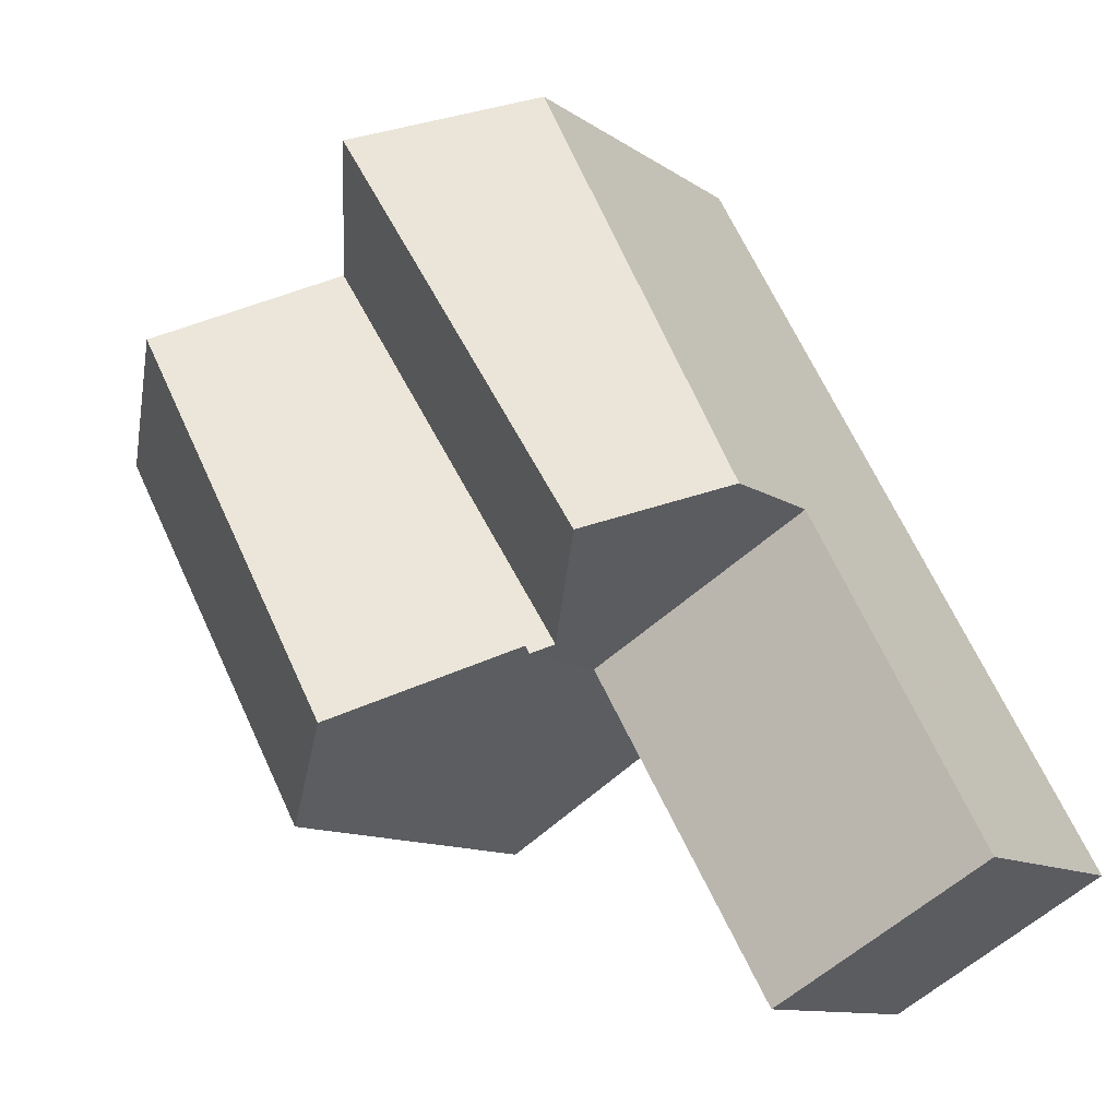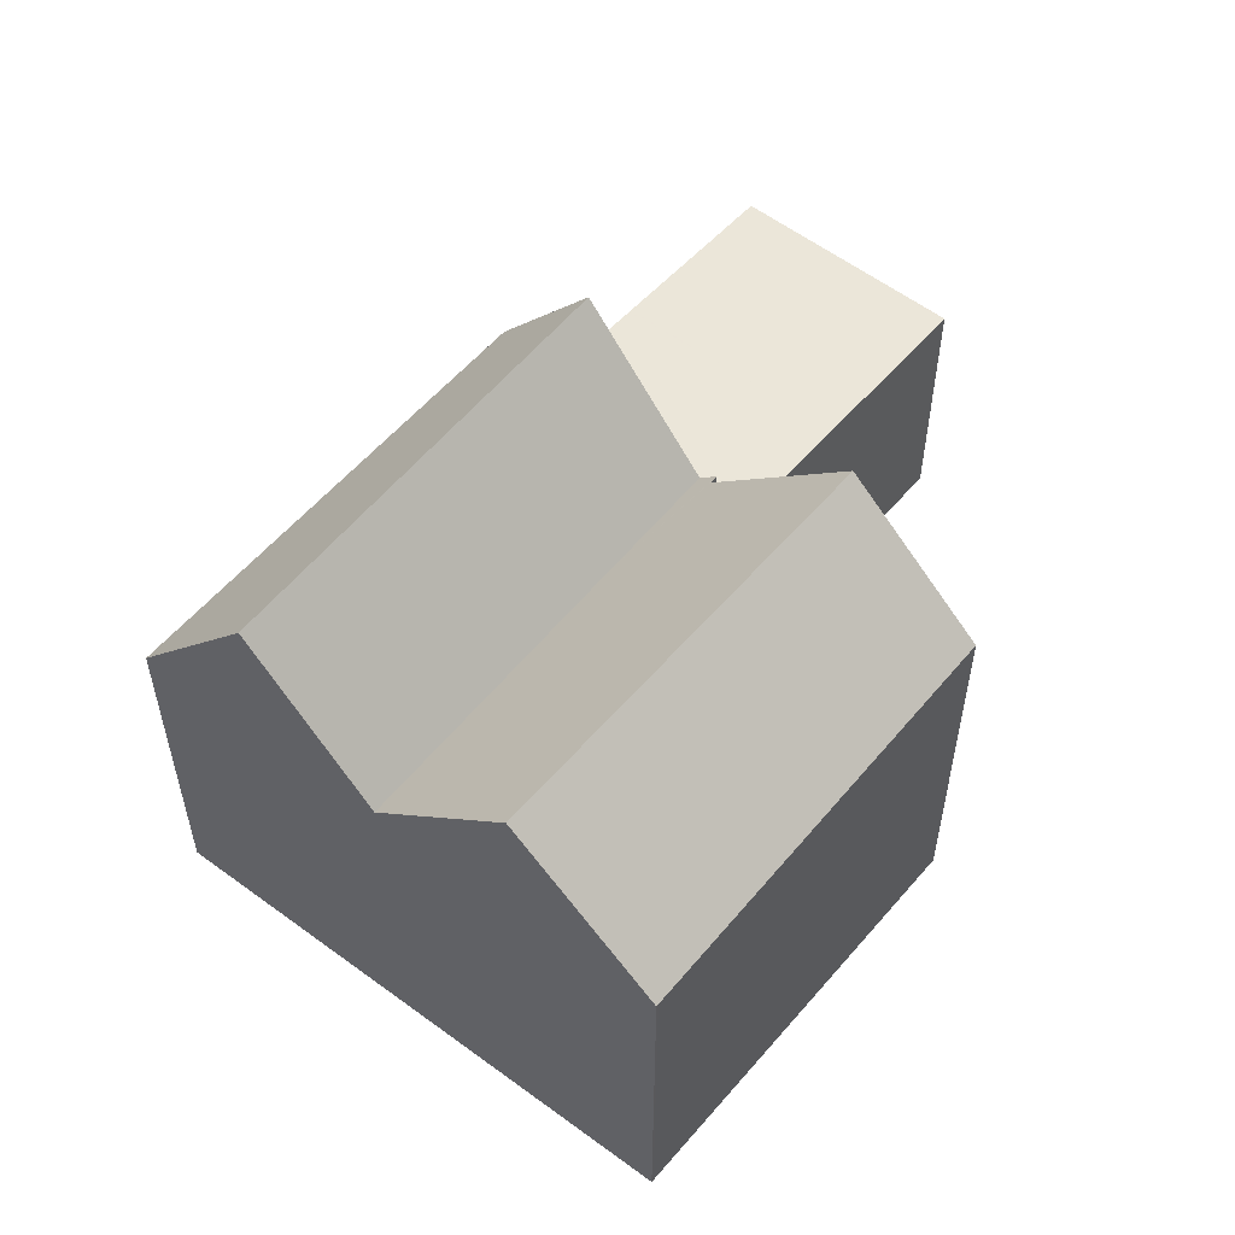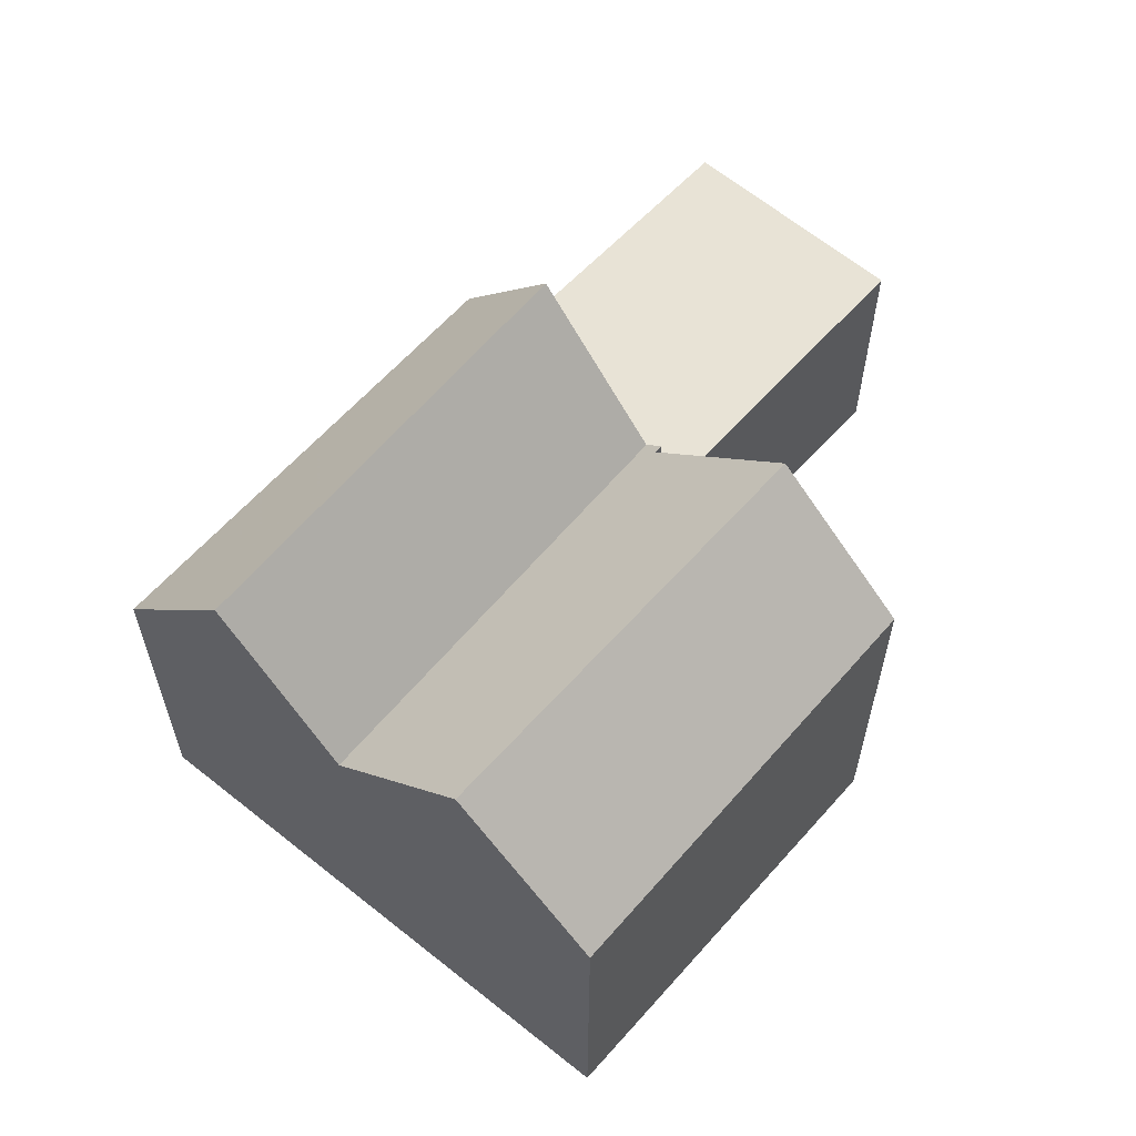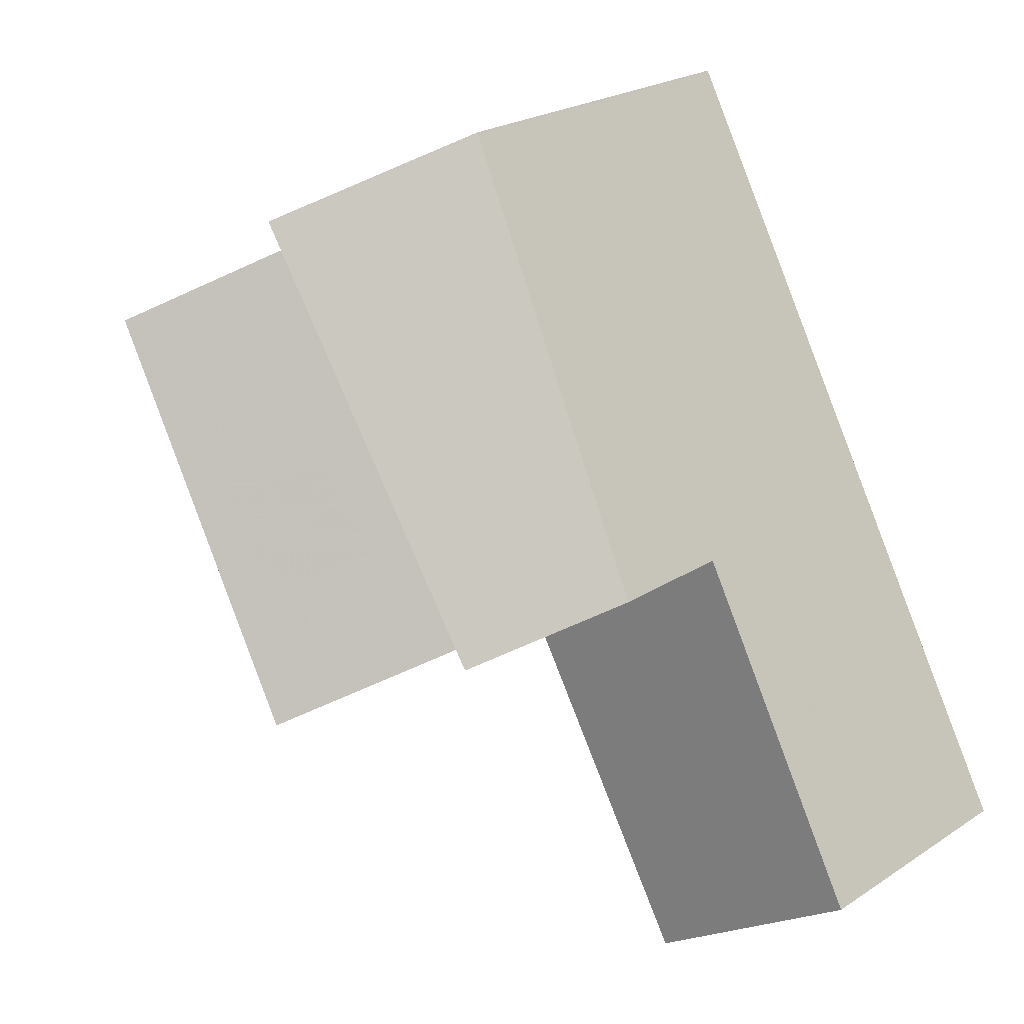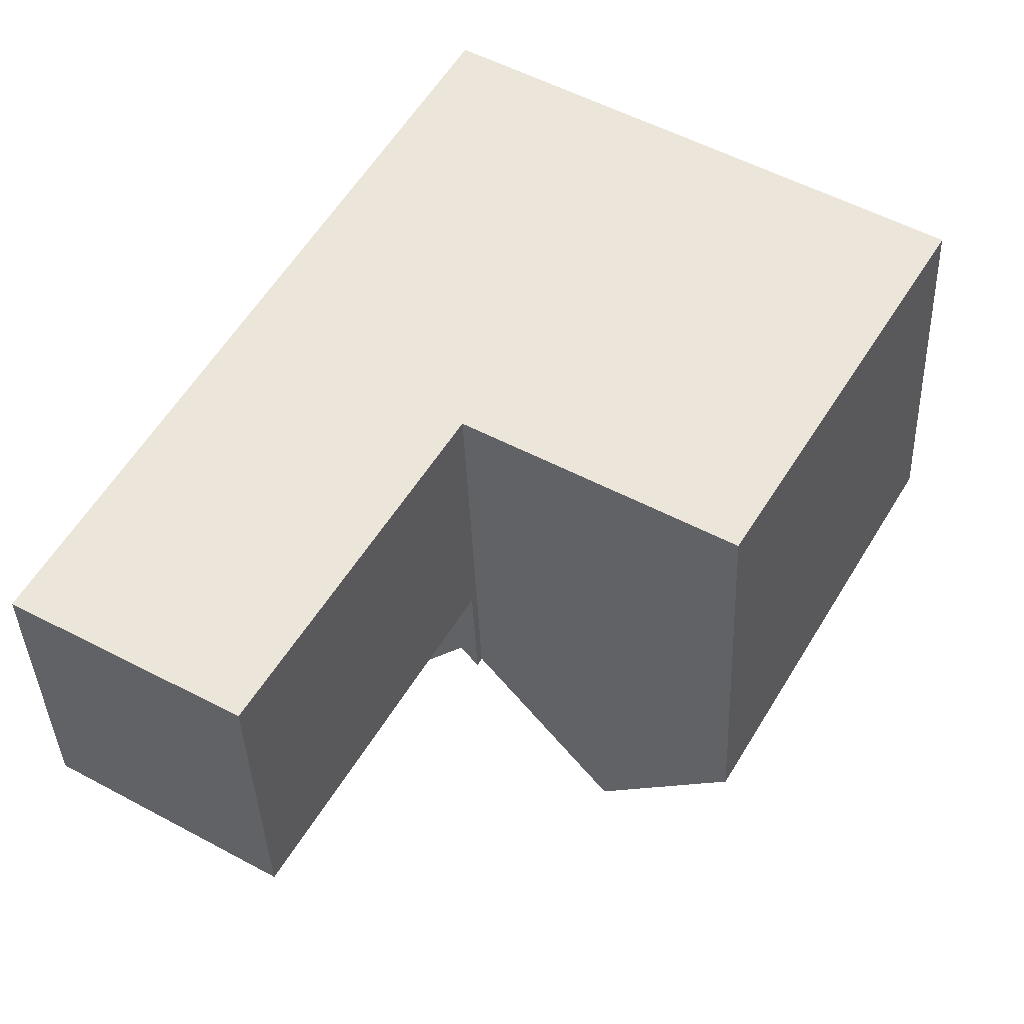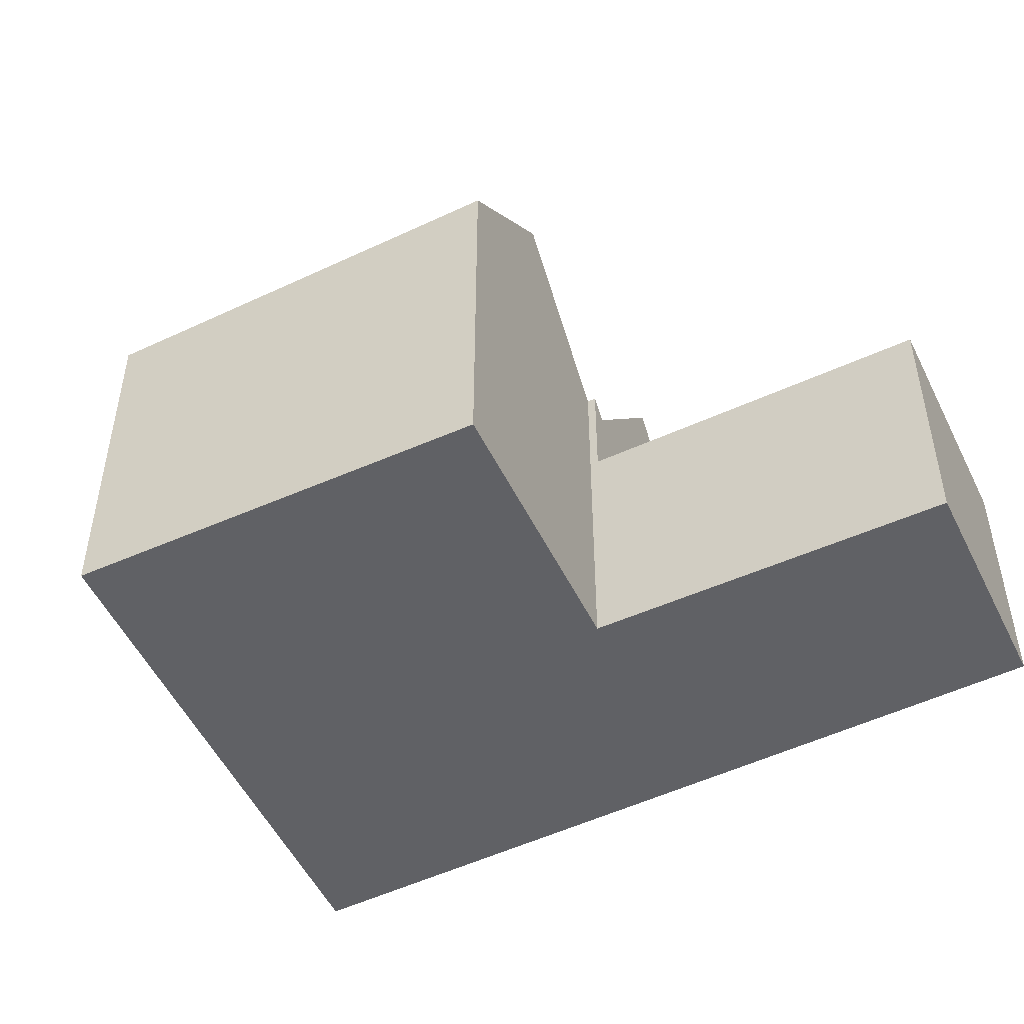
<metadata>
{"format":"obj","ext":"obj","renderer":"f3d","projection":"perspective","resolution":1024,"background":"white","views":[{"elev":-10.8,"azim":31.3,"up":"+Y"},{"elev":56.3,"azim":-109.6,"up":"+Z"},{"elev":62.1,"azim":-108.1,"up":"+Z"},{"elev":22.7,"azim":41.8,"up":"+Y"},{"elev":-38.9,"azim":-177.8,"up":"+Y"},{"elev":-49.6,"azim":-33.4,"up":"+Z"}]}
</metadata>
<code>
v 17.45 -1580 4.003
v 20.6 -1578 3.909
v 14.66 -1575 5.647
v 10.95 -1577 5.79
v 7.625 -1571 5.51
v 14.71 -1567 5.283
v 19.09 -1579 3.954
v 14.72 -1575 3.945
v 18 -1573 3.848
v 12.77 -1576 7.77
v 9.509 -1570 7.574
v 11.38 -1569 5.437
v 16.29 -1574 3.899
v 14.72 -1575 5.65
v 9.509 -1570 7.574
v 12.77 -1576 7.77
v 13.02 -1568 7.752
v 18 -1573 5.784
v 13.02 -1568 7.752
v 14.72 -1575 5.042
v 14.97 -1575 5.378
v 16.65 -1574 7.707
v 11.38 -1569 5.437
v 14.72 -1575 4.565
v 15.83 -1574 4.415
v 18 -1573 4.121
v 9.527 -1570 7.575
v 9.527 -1570 7.575
v 14.73 -1567 5.285
v 13.04 -1568 7.752
v 11.4 -1569 5.437
v 13.04 -1568 7.752
v 7.643 -1571 5.511
v 11.4 -1569 5.437
v 15.18 -1575 5.68
v 15.18 -1575 4.502
v 15.18 -1575 5.134
v 11.95 -1569 6.244
v 11.97 -1569 6.241
v 15.18 -1575 3.932
v 17.79 -1579 3.993
v 16.65 -1574 7.707
v 15.18 -1575 5.68
v 16.29 -1574 3.899
v 15.18 -1575 3.932
v 18 -1573 3.848
v 16.65 -1574 7.707
v 18 -1573 5.784
v 14.97 -1575 5.378
v 14.72 -1575 3.945
v 14.97 -1575 5.378
v 14.72 -1575 5.65
v 17.68 -1576 3.926
v 16.49 -1577 3.962
v 19.28 -1575 3.878
v 16.09 -1577 3.974
v 12.52 -1568 7.021
v 12.5 -1568 7.023
v 15.96 -1574 6.754
v 15.96 -1574 3.908
v 17.34 -1576 3.936
v 18.74 -1579 3.965
v 15.96 -1574 6.754
v 15.96 -1574 4.397
v 15.96 -1574 3.908
v 15.96 -1574 4.264
v 14.76 -1571 7.73
v 14.16 -1571 6.894
v 14.76 -1571 7.73
v 16.31 -1570 5.526
v 13.49 -1571 5.975
v 11.06 -1573 7.667
v 11.06 -1573 7.667
v 13.08 -1572 5.409
v 9.176 -1574 5.64
v 13.08 -1572 5.409
v 15.6 -1572 7.72
v 17.05 -1571 5.64
v 15.6 -1572 7.72
v 14.96 -1572 6.832
v 14.24 -1573 5.844
v 11.84 -1574 7.714
v 11.84 -1574 7.714
v 13.91 -1573 5.395
v 9.975 -1575 5.708
v 13.91 -1573 5.395
v 9.981 -1575 5.715
v 9.183 -1574 5.648
v 10.95 -1577 5.797
v 7.65 -1571 5.518
v 7.632 -1571 5.517
v 16.89 -1575 3.911
v 16.56 -1575 3.921
v 18.56 -1574 3.861
v 15.74 -1576 3.945
v 15.31 -1576 3.958
v 15.16 -1575 5.639
v 15.16 -1575 5.167
v 15.16 -1575 3.932
v 15.16 -1575 4.506
v 15.16 -1575 5.639
v 15.62 -1575 3.942
v 15.16 -1575 3.932
v 16.54 -1577 3.961
v 15.75 -1576 3.945
v 17.93 -1579 3.989
v 14.15 -1573 5.717
v 13.35 -1572 5.779
v 11.73 -1569 5.905
v 11.71 -1569 5.906
v 17.34 -1576 3.936
v 17.68 -1576 3.926
v 19.25 -1575 3.877
v 17.28 -1577 3.938
v 16.11 -1577 3.974
v 16.49 -1577 3.962
v 16.55 -1577 3.961
v 19.08 -1579 3.954
v 18.72 -1579 3.964
v 20.59 -1578 3.909
v 17.77 -1579 3.993
v 17.44 -1580 4.003
v 17.91 -1579 3.988
v 17.44 -1580 4.003
v 17.45 -1580 4.003
v 17.45 -1580 0
v 17.44 -1580 0
v 19.09 -1579 3.954
v 20.6 -1578 3.909
v 20.6 -1578 4.441e-16
v 19.09 -1579 0
v 12.77 -1576 7.77
v 14.66 -1575 5.647
v 14.66 -1575 0
v 12.77 -1576 0
v 9.975 -1575 5.708
v 10.95 -1577 5.79
v 10.95 -1577 0
v 9.975 -1575 0
v 7.632 -1571 5.517
v 7.625 -1571 5.51
v 7.625 -1571 0
v 7.632 -1571 0
v 14.73 -1567 5.285
v 14.71 -1567 5.283
v 14.71 -1567 0
v 14.73 -1567 0
v 18.74 -1579 3.965
v 19.09 -1579 3.954
v 19.09 -1579 0
v 18.74 -1579 0
v 10.95 -1577 5.797
v 12.77 -1576 7.77
v 12.77 -1576 0
v 10.95 -1577 -8.882e-16
v 11.71 -1569 5.906
v 11.38 -1569 5.437
v 11.38 -1569 0
v 11.71 -1569 0
v 11.38 -1569 5.437
v 9.509 -1570 7.574
v 9.509 -1570 -8.882e-16
v 11.38 -1569 0
v 14.71 -1567 5.283
v 13.02 -1568 7.752
v 13.02 -1568 0
v 14.71 -1567 0
v 16.31 -1570 5.526
v 14.73 -1567 5.285
v 14.73 -1567 0
v 16.31 -1570 0
v 7.625 -1571 5.51
v 7.643 -1571 5.511
v 7.643 -1571 8.882e-16
v 7.625 -1571 0
v 12.5 -1568 7.023
v 11.95 -1569 6.244
v 11.95 -1569 -8.882e-16
v 12.5 -1568 0
v 17.45 -1580 4.003
v 17.79 -1579 3.993
v 17.79 -1579 4.441e-16
v 17.45 -1580 0
v 18.56 -1574 3.861
v 18 -1573 3.848
v 18 -1573 0
v 18.56 -1574 0
v 14.66 -1575 5.647
v 14.72 -1575 5.65
v 14.72 -1575 -8.882e-16
v 14.66 -1575 0
v 20.59 -1578 3.909
v 19.28 -1575 3.878
v 19.28 -1575 4.441e-16
v 20.59 -1578 0
v 15.31 -1576 3.958
v 16.09 -1577 3.974
v 16.09 -1577 0
v 15.31 -1576 -4.441e-16
v 13.02 -1568 7.752
v 12.5 -1568 7.023
v 12.5 -1568 0
v 13.02 -1568 0
v 17.93 -1579 3.989
v 18.74 -1579 3.965
v 18.74 -1579 0
v 17.93 -1579 4.441e-16
v 17.05 -1571 5.64
v 16.31 -1570 5.526
v 16.31 -1570 0
v 17.05 -1571 8.882e-16
v 7.643 -1571 5.511
v 9.176 -1574 5.64
v 9.176 -1574 -8.882e-16
v 7.643 -1571 8.882e-16
v 18 -1573 5.784
v 17.05 -1571 5.64
v 17.05 -1571 8.882e-16
v 18 -1573 0
v 9.176 -1574 5.64
v 9.975 -1575 5.708
v 9.975 -1575 0
v 9.176 -1574 -8.882e-16
v 10.95 -1577 5.79
v 10.95 -1577 5.797
v 10.95 -1577 -8.882e-16
v 10.95 -1577 0
v 9.509 -1570 7.574
v 7.632 -1571 5.517
v 7.632 -1571 0
v 9.509 -1570 -8.882e-16
v 19.25 -1575 3.877
v 18.56 -1574 3.861
v 18.56 -1574 0
v 19.25 -1575 0
v 14.72 -1575 3.945
v 15.31 -1576 3.958
v 15.31 -1576 -4.441e-16
v 14.72 -1575 -4.441e-16
v 17.79 -1579 3.993
v 17.93 -1579 3.989
v 17.93 -1579 4.441e-16
v 17.79 -1579 4.441e-16
v 11.95 -1569 6.244
v 11.71 -1569 5.906
v 11.71 -1569 0
v 11.95 -1569 -8.882e-16
v 19.28 -1575 3.878
v 19.25 -1575 3.877
v 19.25 -1575 0
v 19.28 -1575 4.441e-16
v 16.09 -1577 3.974
v 16.11 -1577 3.974
v 16.11 -1577 0
v 16.09 -1577 0
v 20.6 -1578 3.909
v 20.59 -1578 3.909
v 20.59 -1578 0
v 20.6 -1578 4.441e-16
v 16.11 -1577 3.974
v 17.44 -1580 4.003
v 17.44 -1580 0
v 16.11 -1577 0
v 17.45 -1580 0
v 14.66 -1575 0
v 10.95 -1577 0
v 7.625 -1571 0
v 14.71 -1567 0
v 20.6 -1578 0
f 30 19 6 29
f 109 39 71 108
f 65 40 36 25 66
f 90 28 73 88
f 72 27 34 76
f 66 25 64
f 20 14 21
f 37 25 36
f 64 25 37 35 63
f 110 38 39 109
f 91 11 28 90
f 27 15 23 34
f 100 24 20 21 98
f 98 21 97
f 58 17 32 57
f 68 57 32 67
f 99 8 24 100
f 93 60 44 92
f 92 44 46 94
f 78 48 47 77
f 103 45 102
f 119 61 53 118
f 118 53 55 120
f 122 115 116 121
f 57 39 38 58
f 71 39 57 68
f 102 45 60 93 105
f 123 117 114 61 119
f 63 22 18 26 64
f 66 13 65
f 64 26 9 13 66
f 80 68 67 79
f 69 30 29 70
f 81 71 68 80
f 108 71 81 107
f 88 73 83 87
f 82 72 76 86
f 77 69 70 78
f 79 42 59 80
f 80 59 43 81
f 107 81 43 101
f 87 83 10 89
f 86 51 52 3 16 82
f 87 85 75 88
f 89 4 85 87
f 90 33 5 91
f 88 75 33 90
f 112 53 61 111
f 113 55 53 112
f 95 54 56 96
f 111 61 114
f 97 35 37 98
f 100 36 40 99
f 102 95 96 50 103
f 104 54 95 105
f 105 95 102
f 121 116 117 123
f 107 84 74 108
f 101 49 84 107
f 109 31 12 110
f 98 37 36 100
f 108 74 31 109
f 111 93 92 112
f 112 92 94 113
f 114 104 105 93 111
f 115 56 54 116
f 117 104 114
f 116 54 104 117
f 118 7 62 119
f 120 2 7 118
f 121 41 1 122
f 119 62 106 123
f 123 106 41 121
f 125 126 127 124
f 129 130 131 128
f 133 134 135 132
f 137 138 139 136
f 141 142 143 140
f 145 146 147 144
f 149 150 151 148
f 153 154 155 152
f 157 158 159 156
f 161 162 163 160
f 165 166 167 164
f 169 170 171 168
f 173 174 175 172
f 177 178 179 176
f 181 182 183 180
f 185 186 187 184
f 189 190 191 188
f 193 194 195 192
f 197 198 199 196
f 201 202 203 200
f 205 206 207 204
f 209 210 211 208
f 213 214 215 212
f 217 218 219 216
f 221 222 223 220
f 225 226 227 224
f 229 230 231 228
f 233 234 235 232
f 237 238 239 236
f 241 242 243 240
f 245 246 247 244
f 249 250 251 248
f 253 254 255 252
f 257 258 259 256
f 261 262 263 260
f 265 266 267 268 269 264

</code>
